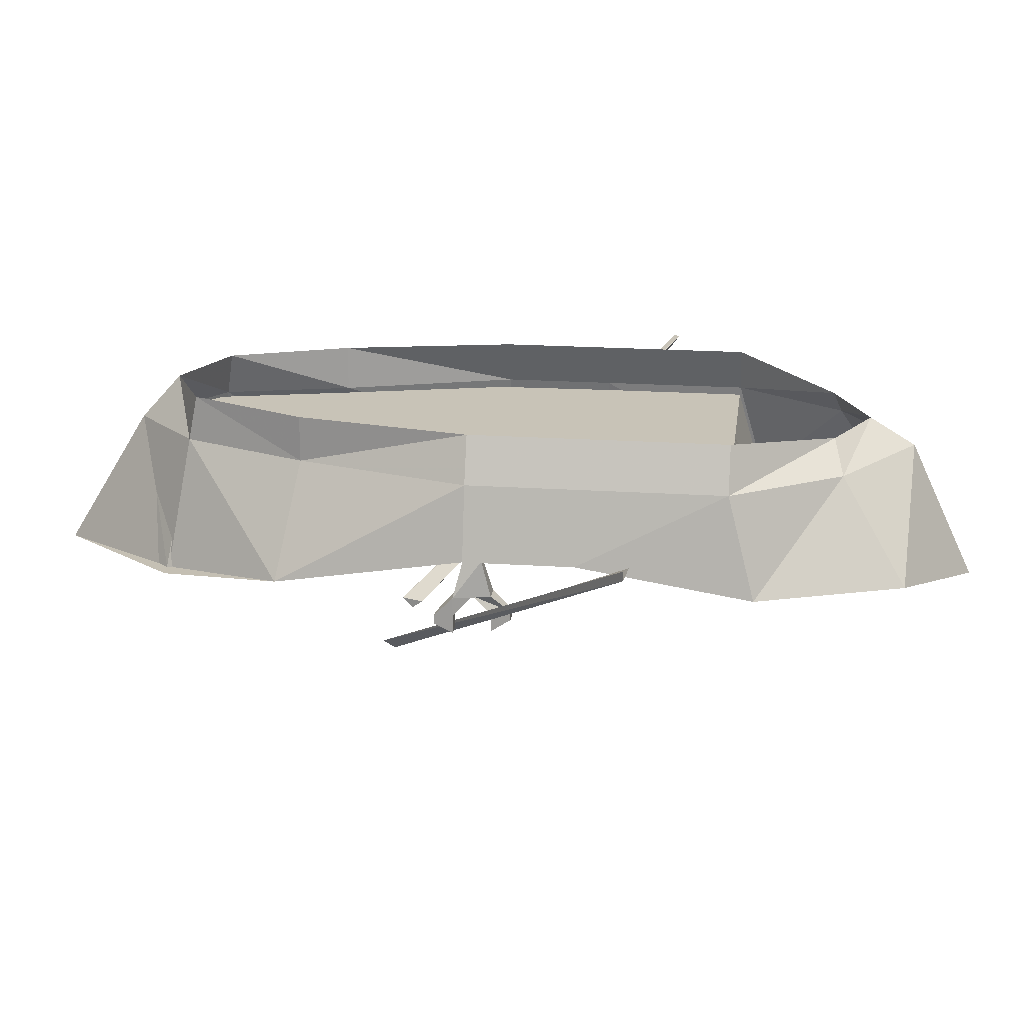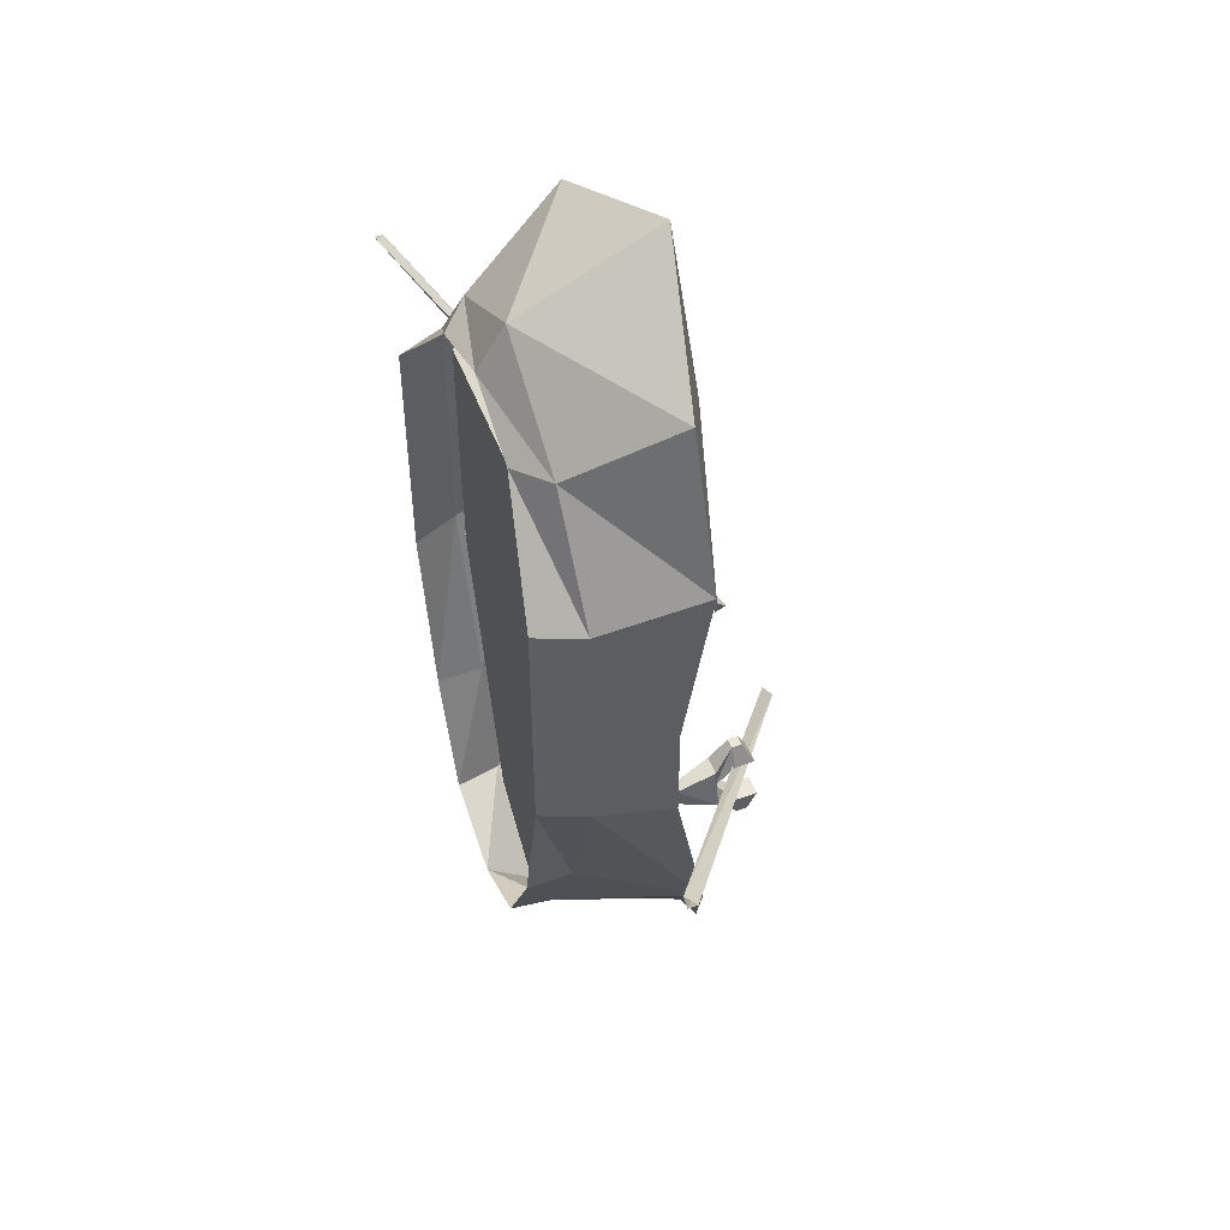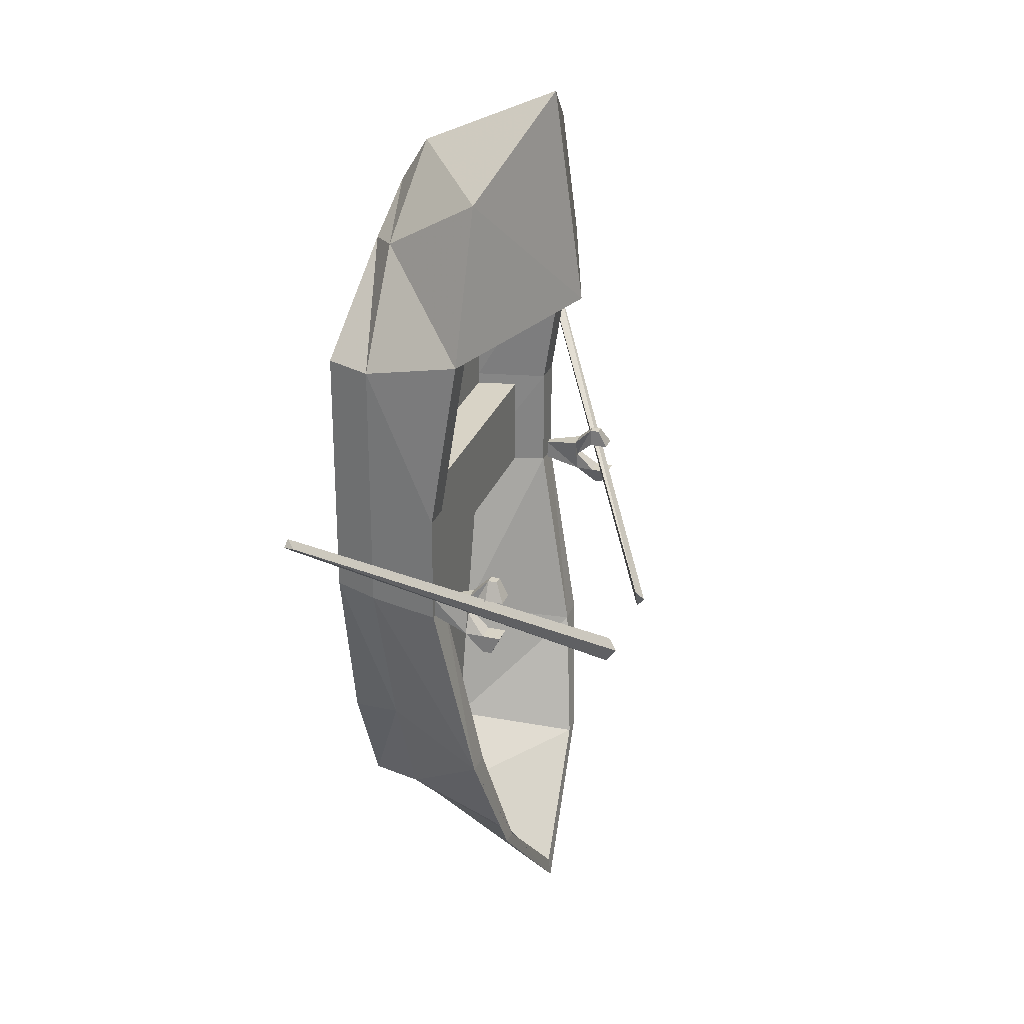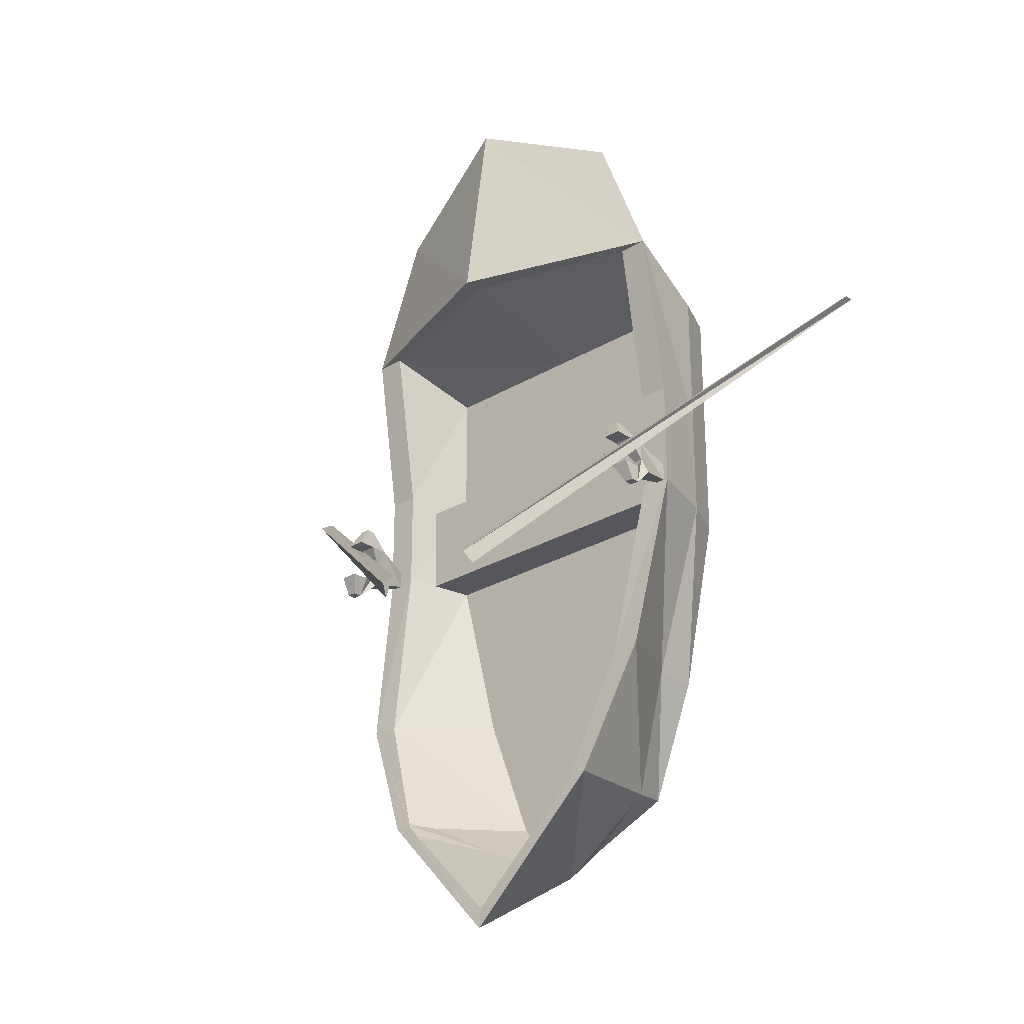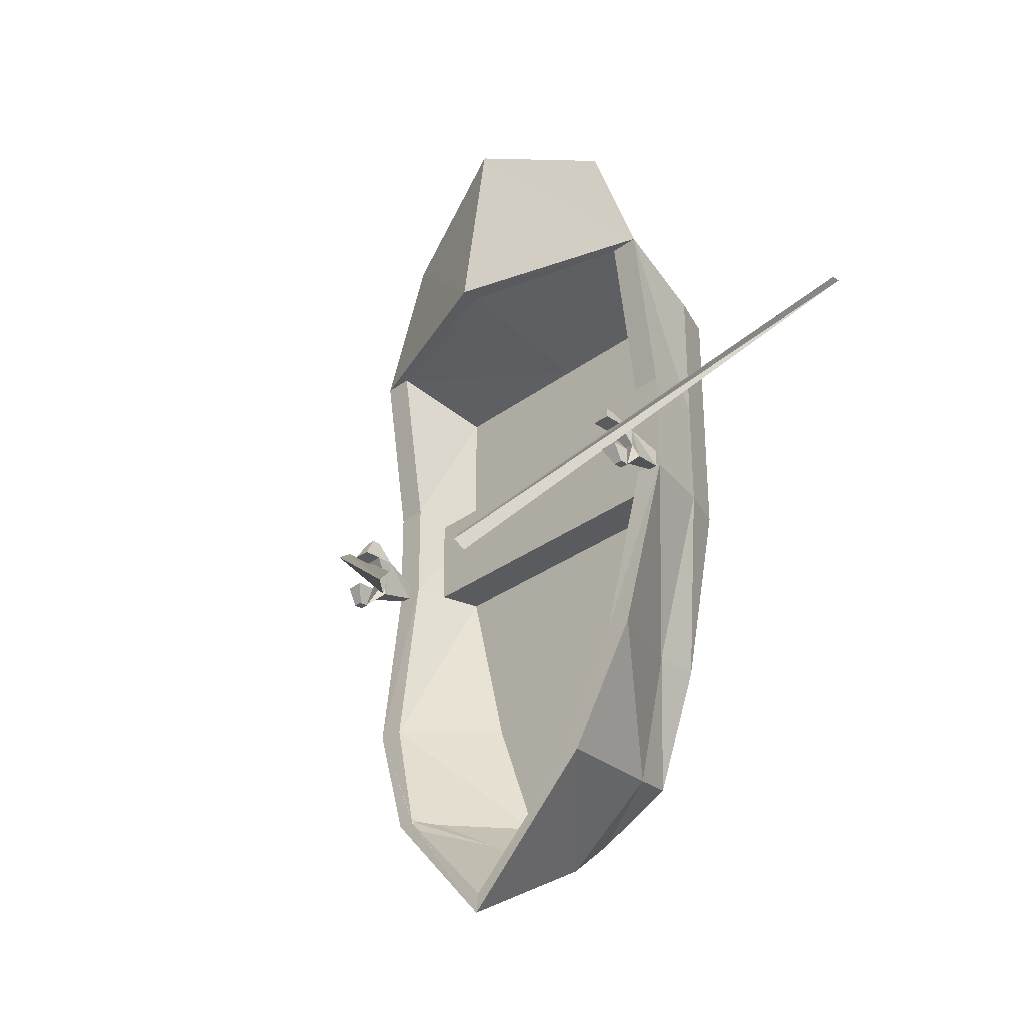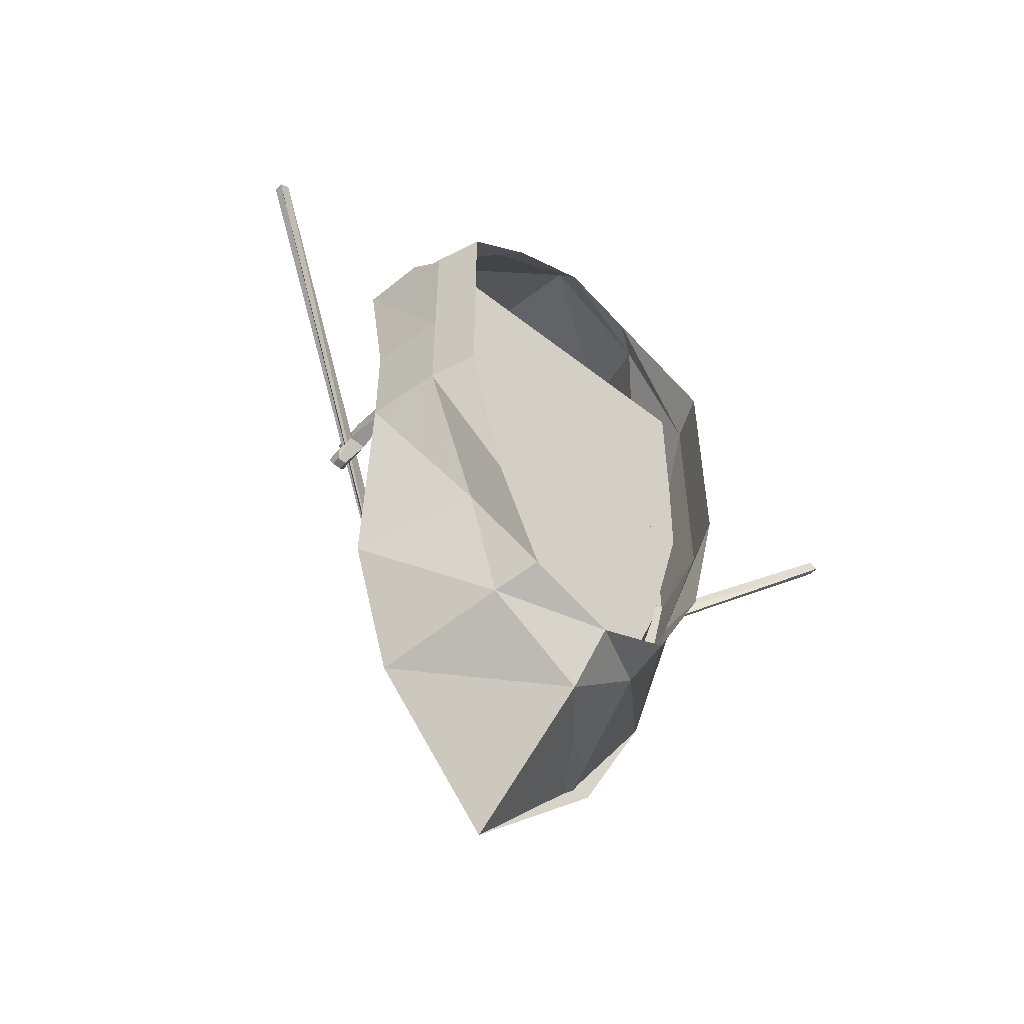
<metadata>
{"format":"obj","ext":"obj","renderer":"f3d","projection":"perspective","resolution":1024,"background":"white","views":[{"elev":19.7,"azim":-82.9,"up":"+Y"},{"elev":52.3,"azim":-111.0,"up":"+Z"},{"elev":28.1,"azim":-71.7,"up":"+Z"},{"elev":-27.6,"azim":42.1,"up":"+Z"},{"elev":-32.2,"azim":45.8,"up":"+Z"},{"elev":-55.9,"azim":140.4,"up":"+Z"}]}
</metadata>
<code>
v 0.6875 -0.5 0.875
v 0.5 -0.5 1.375
v 0 -0.625 1.625
v 0 -0.7266 0.8828
v 0.5859 -0.5 0.875
v 0.5859 -0.4062 0.2812
v 0.6875 -0.4062 0.2812
v 0.625 -0.1562 0.2812
v 0.625 -0.1562 0.7812
v 0.375 -0.1562 1.156
v 0 -0.1562 1.406
v -0.5 -0.5 1.375
v -0.6875 -0.5 0.875
v 0 -0.6641 0.8828
v 0 -0.1562 0.7812
v 0.5312 -0.1562 0.7812
v 0.5312 -0.1562 0.2812
v 0.5234 -0.1562 -0.07812
v 0.5859 -0.4062 -0.07812
v 0.6875 -0.4062 -0.09375
v 0.625 -0.1562 -0.09375
v 0.5625 0 -0.09375
v 0.5625 0 0.2812
v 0.5625 0 0.7812
v 0.2812 -0.0625 1.125
v 0 -0.0625 1.25
v -0.375 -0.1562 1.156
v -0.625 -0.1562 0.7812
v -0.6875 -0.4062 0.2812
v -0.5859 -0.5 0.875
v -0.5312 -0.1562 0.7812
v -0.5312 -0.1562 0.2812
v 0 0 -1.219
v 0.3281 -0.1562 -1.125
v 0 -0.1562 -1.359
v -0.25 -0.1562 -1.125
v -0.25 0 -1.094
v -0.4375 -0.1562 -0.6875
v -0.4375 0 -0.6875
v -0.5625 0 -0.09375
v -0.625 -0.1562 -0.09375
v -0.5625 0 0.2812
v -0.625 -0.1562 0.2812
v -0.5625 0 0.7812
v -0.25 -0.0625 1.125
v 0.2812 0 -1.094
v 0.4375 -0.1562 -0.6875
v 0.625 -0.5312 -0.75
v 0.4375 -0.5938 -1.188
v 0 -0.6328 -1.648
v -0.375 -0.5938 -1.188
v -0.625 -0.5312 -0.75
v -0.6875 -0.4062 -0.09375
v 0.4375 0 -0.6875
v 0.5312 -0.5312 -0.7578
v 0.375 -0.5938 -1.195
v 0 -0.625 -1.578
v -0.375 -0.5938 -1.195
v -0.4375 -0.5938 -1.188
v -0.5312 -0.5312 -0.7578
v -0.5859 -0.4062 -0.07812
v -0.5859 -0.4062 0.2812
v -0.5234 -0.1562 -0.07812
v 0 -0.1562 -0.625
v 0.5312 -0.1562 -0.07812
v -0.375 -0.1562 -0.6875
v -0.2109 -0.1562 -1.133
v 0 -0.1562 -1.352
v 0.2656 -0.1562 -1.133
v 0.375 -0.1562 -0.6875
v 0.5859 -0.2969 -0.07812
v 0.5859 -0.2969 0.2422
v -0.5859 -0.2969 0.2422
v -0.5859 -0.2969 -0.07812
v -0.5312 -0.1562 0.2422
v 0.5312 -0.1562 0.2422
v -0.1797 -0.9062 -0.375
v -0.2109 -0.9062 -0.4531
v -1.352 -0.1562 0.4922
v -1.32 -0.1562 0.5078
v -0.1953 -0.9375 -0.4141
v -1.352 -0.1875 0.4922
v 1.32 -0.1562 0.5078
v 1.352 -0.1562 0.4922
v 0.2109 -0.9062 -0.4531
v 0.1797 -0.9062 -0.375
v 1.352 -0.1875 0.4922
v 0.1953 -0.9375 -0.4141
v 0.6094 -0.5938 0.0625
v 0.6406 -0.5938 0.0625
v 0.6719 -0.5312 0
v 0.6094 -0.5312 0
v 0.6406 -0.5312 -0.0625
v 0.6094 -0.5938 0
v 0.6094 -0.625 0.0625
v 0.6406 -0.625 0.0625
v 0.6719 -0.6562 0
v 0.6719 -0.5938 0
v 0.6719 -0.5312 -0.0625
v 0.7031 -0.5312 -0.125
v 0.6719 -0.4062 -0.09375
v 0.6719 -0.4062 -0.03125
v 0.6406 -0.4062 -0.03125
v 0.6406 -0.5312 -0.125
v 0.6406 -0.5938 -0.125
v 0.6094 -0.6562 0
v 0.7031 -0.5938 -0.1875
v 0.6719 -0.5938 -0.1875
v 0.7031 -0.5938 -0.125
v 0.7031 -0.625 -0.1875
v 0.6719 -0.625 -0.1875
v 0.6406 -0.6562 -0.125
v 0.7031 -0.6562 -0.125
v 0.6406 -0.4062 -0.09375
v -0.6094 -0.5312 0
v -0.6719 -0.5312 0
v -0.6406 -0.5938 0.0625
v -0.6094 -0.5938 0.0625
v -0.6094 -0.5938 0
v -0.6406 -0.5312 -0.0625
v -0.6406 -0.5312 -0.125
v -0.6406 -0.4062 -0.09375
v -0.6406 -0.4062 -0.03125
v -0.6719 -0.4062 -0.03125
v -0.7031 -0.5312 -0.125
v -0.6719 -0.5312 -0.0625
v -0.6719 -0.5938 0
v -0.6406 -0.625 0.0625
v -0.6094 -0.625 0.0625
v -0.6094 -0.6562 0
v -0.7031 -0.5938 -0.125
v -0.6406 -0.5938 -0.125
v -0.6719 -0.5938 -0.1875
v -0.6719 -0.4062 -0.09375
v -0.7031 -0.5938 -0.1875
v -0.7031 -0.6562 -0.125
v -0.6406 -0.6562 -0.125
v -0.7031 -0.625 -0.1875
v -0.6719 -0.625 -0.1875
v -0.6719 -0.6562 0
f 1 2 3
f 1 3 4
f 3 12 4
f 4 12 13
f 8 21 22
f 8 22 23
f 8 23 9
f 9 23 24
f 9 24 25
f 9 25 10
f 10 25 26
f 10 26 11
f 11 26 27
f 33 34 35
f 33 35 36
f 33 36 37
f 37 36 38
f 37 38 39
f 39 38 40
f 40 38 41
f 40 41 42
f 42 41 43
f 42 43 44
f 44 43 28
f 44 28 45
f 45 28 27
f 45 27 26
f 33 46 34
f 34 46 47
f 46 54 47
f 47 54 21
f 54 22 21
f 71 72 73
f 71 73 74
f 71 74 65
f 65 74 63
f 75 73 72
f 75 72 76
f 77 78 79
f 77 79 80
f 77 80 81
f 77 81 78
f 78 81 82
f 78 82 79
f 81 80 82
f 83 84 85
f 83 85 86
f 83 86 87
f 87 86 88
f 87 88 84
f 84 88 85
f 85 88 86
f 1 4 5
f 1 5 6
f 1 6 7
f 4 13 14
f 4 14 5
f 5 14 15
f 5 15 16
f 5 16 17
f 5 17 6
f 6 17 18
f 6 18 19
f 6 19 7
f 7 19 20
f 13 29 30
f 13 30 14
f 14 30 15
f 15 30 31
f 48 20 55
f 48 55 56
f 48 56 49
f 49 56 57
f 49 57 50
f 50 57 58
f 50 58 59
f 59 58 60
f 59 60 52
f 52 60 61
f 52 61 53
f 53 61 62
f 53 62 29
f 29 62 30
f 30 62 31
f 31 62 32
f 32 62 61
f 32 61 63
f 19 18 70
f 19 70 55
f 19 55 20
f 55 70 69
f 55 69 56
f 56 69 68
f 56 68 57
f 57 68 58
f 58 68 67
f 58 67 60
f 60 67 66
f 60 66 63
f 60 63 61
f 1 7 8
f 1 8 9
f 1 9 10
f 1 10 2
f 2 10 11
f 2 11 3
f 3 11 12
f 7 20 21
f 7 21 8
f 11 27 12
f 12 27 13
f 13 27 28
f 13 28 29
f 34 47 48
f 34 48 49
f 34 49 35
f 35 49 50
f 35 50 51
f 35 51 36
f 36 51 52
f 36 52 38
f 38 52 41
f 41 52 53
f 41 53 43
f 43 53 29
f 43 29 28
f 47 21 20
f 47 20 48
f 15 31 32
f 15 32 17
f 15 17 16
f 32 63 17
f 17 63 18
f 64 65 63
f 64 63 66
f 64 66 67
f 64 67 68
f 64 68 69
f 64 69 70
f 64 70 65
f 89 90 91
f 89 91 92
f 89 92 93
f 89 93 94
f 89 94 95
f 89 95 90
f 90 95 96
f 90 96 97
f 90 97 98
f 90 98 91
f 91 98 99
f 91 99 100
f 91 100 101
f 91 101 102
f 91 102 92
f 92 102 103
f 92 103 104
f 92 104 93
f 93 104 105
f 93 105 99
f 93 99 98
f 93 98 94
f 94 98 97
f 94 97 106
f 94 106 95
f 95 106 96
f 96 106 97
f 107 108 104
f 107 104 100
f 107 100 99
f 107 99 109
f 107 109 110
f 107 110 108
f 108 110 111
f 108 111 112
f 108 112 105
f 108 105 104
f 99 105 109
f 109 105 112
f 109 112 113
f 109 113 110
f 110 113 111
f 111 113 112
f 103 114 104
f 104 114 100
f 100 114 101
f 101 114 103
f 101 103 102
f 115 116 117
f 115 117 118
f 115 118 119
f 115 119 120
f 115 120 121
f 115 121 122
f 115 122 123
f 115 123 116
f 116 123 124
f 116 124 125
f 116 125 126
f 116 126 117
f 117 126 127
f 117 127 128
f 117 128 118
f 118 128 129
f 118 129 130
f 118 130 119
f 119 130 127
f 119 127 126
f 119 126 120
f 120 126 131
f 120 131 132
f 120 132 133
f 120 133 121
f 121 133 125
f 121 125 134
f 121 134 122
f 122 134 124
f 122 124 123
f 125 133 135
f 125 135 131
f 125 131 126
f 136 137 132
f 136 132 131
f 136 131 135
f 136 135 138
f 136 138 137
f 137 138 139
f 137 139 132
f 132 139 133
f 133 139 135
f 135 139 138
f 130 140 127
f 127 140 128
f 128 140 129
f 129 140 130
f 125 124 134

</code>
